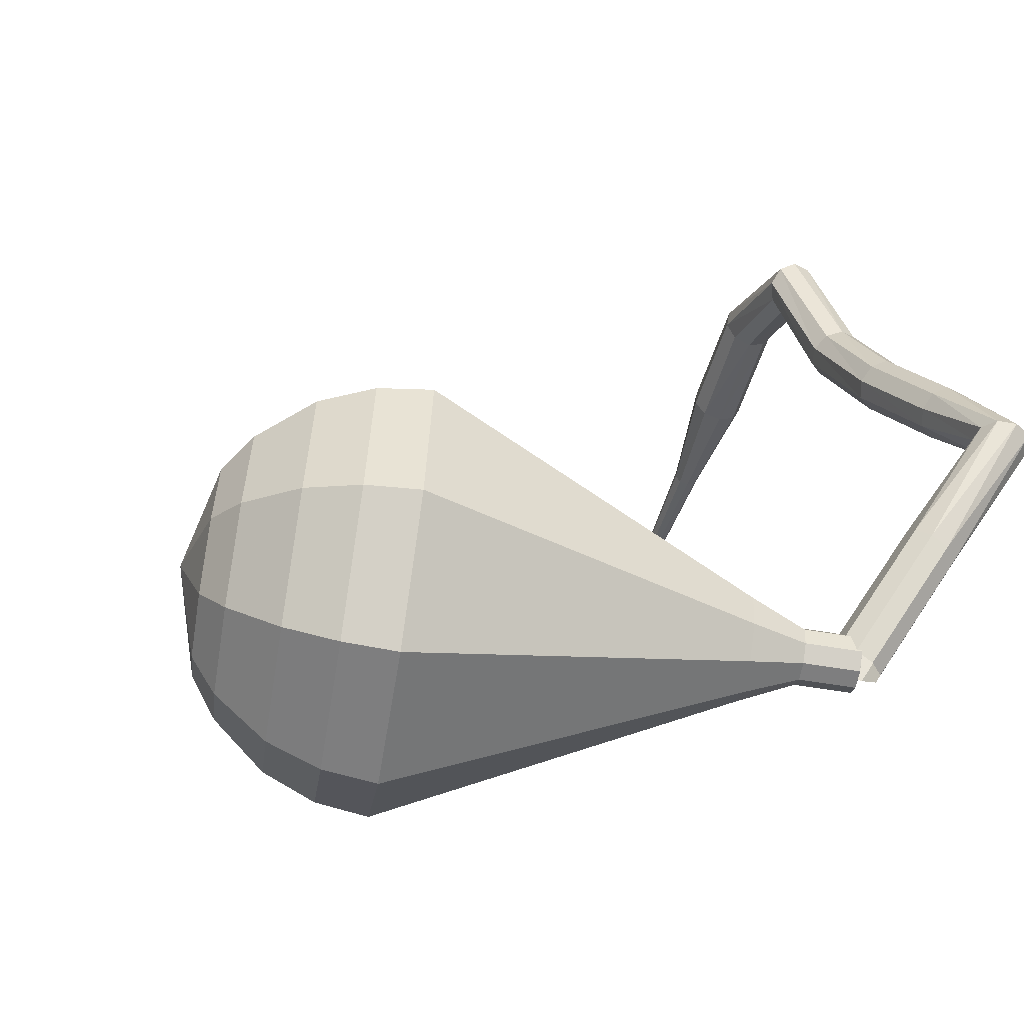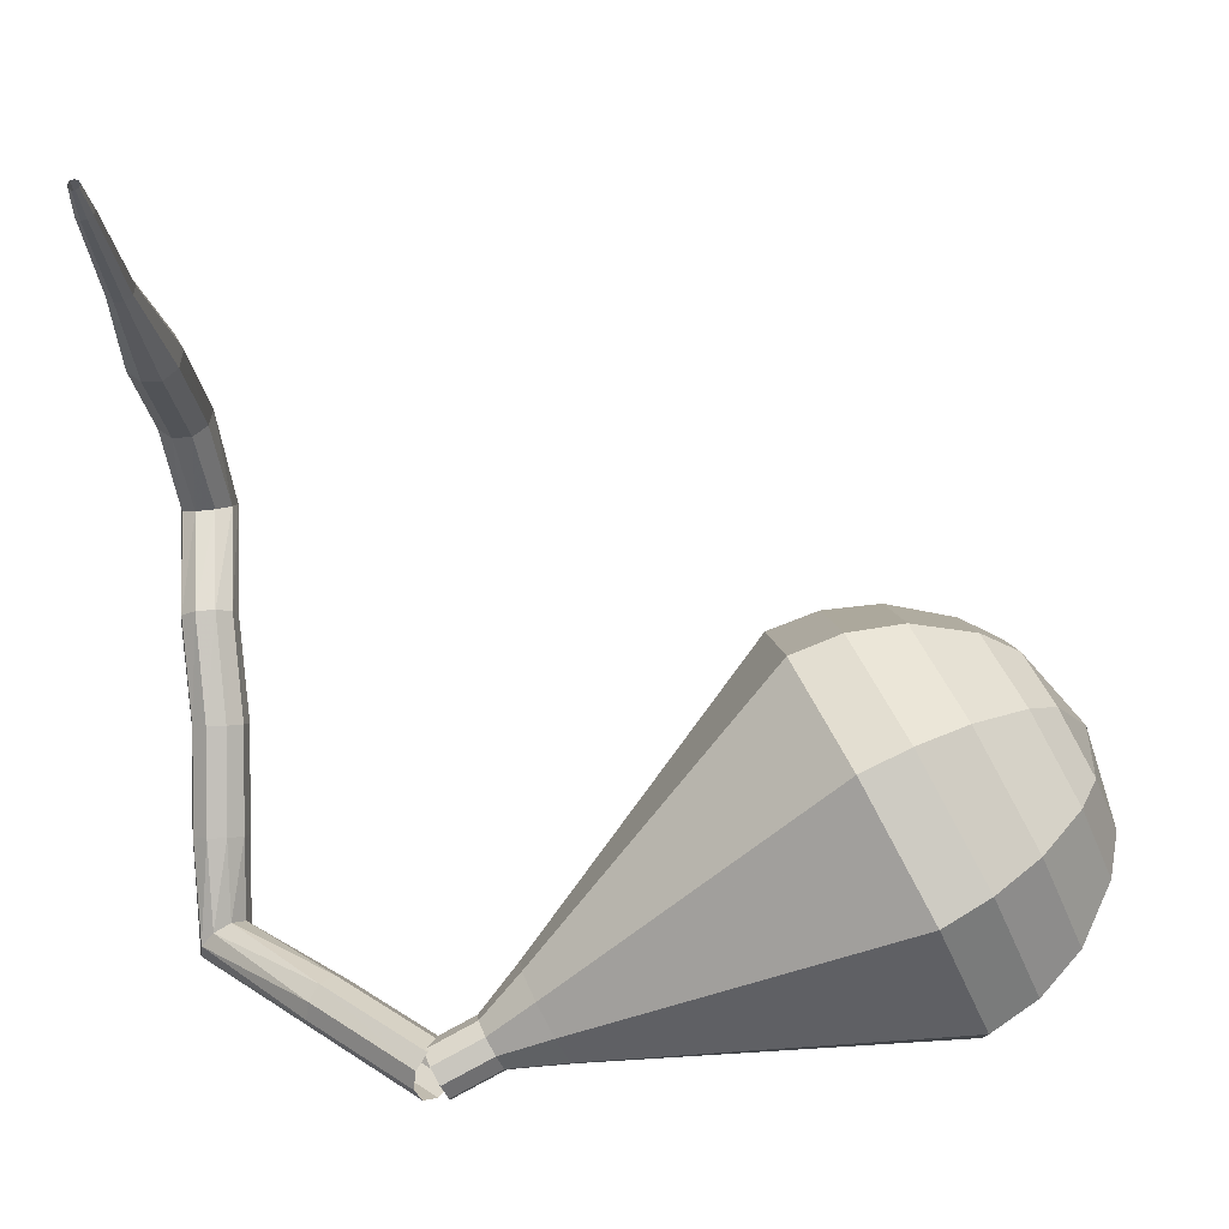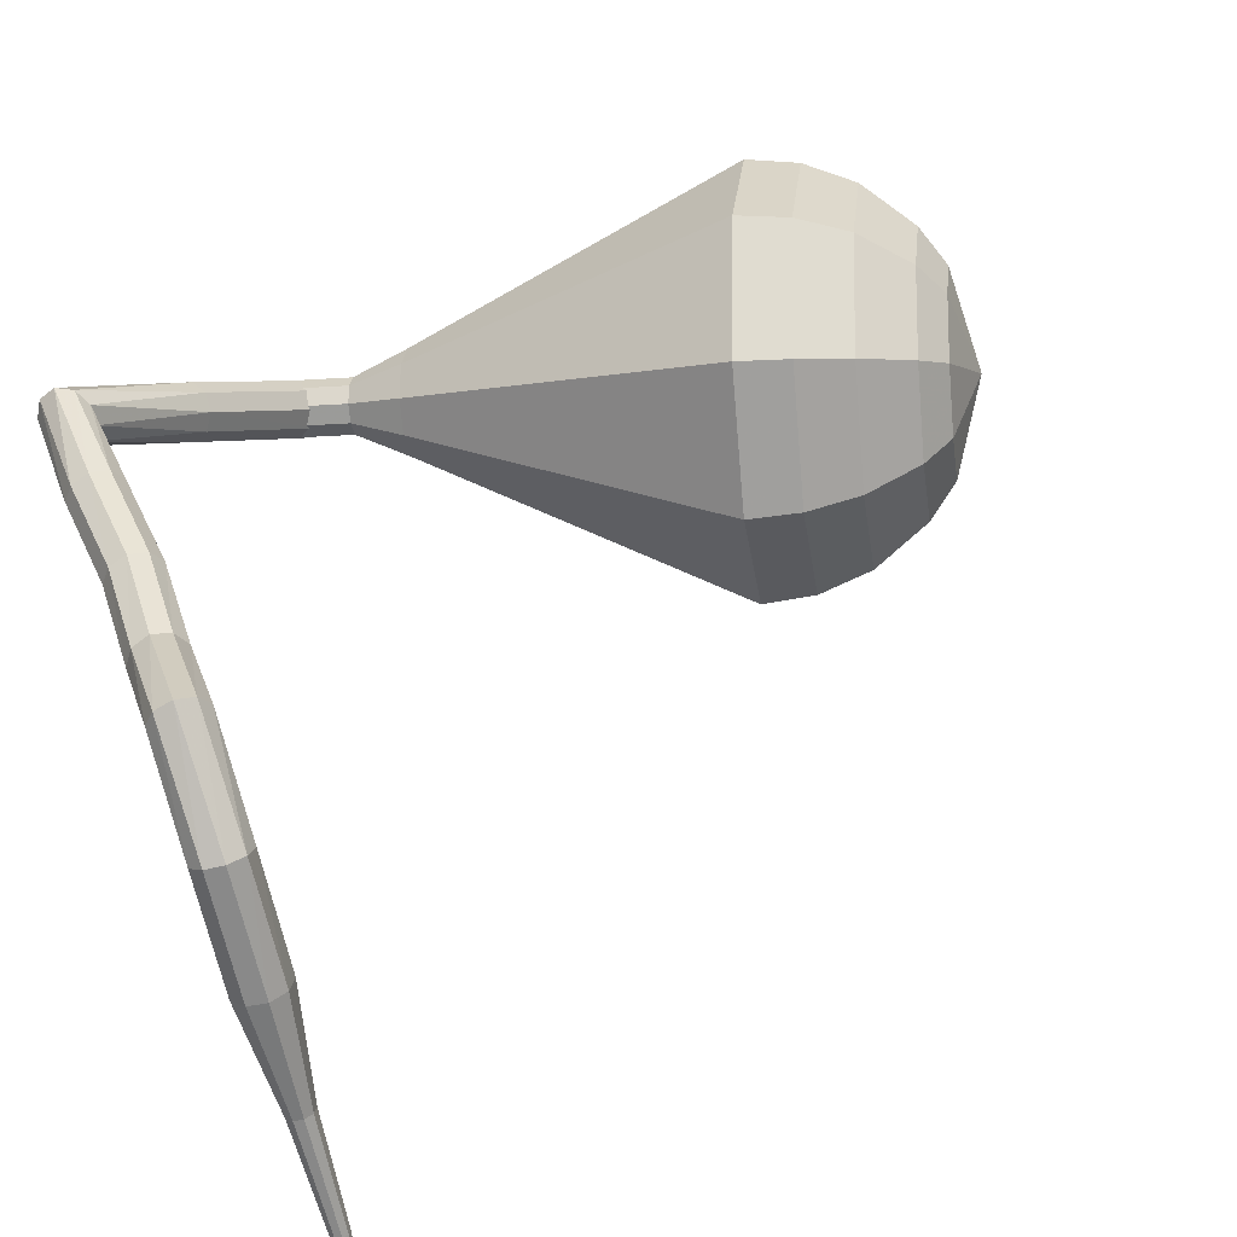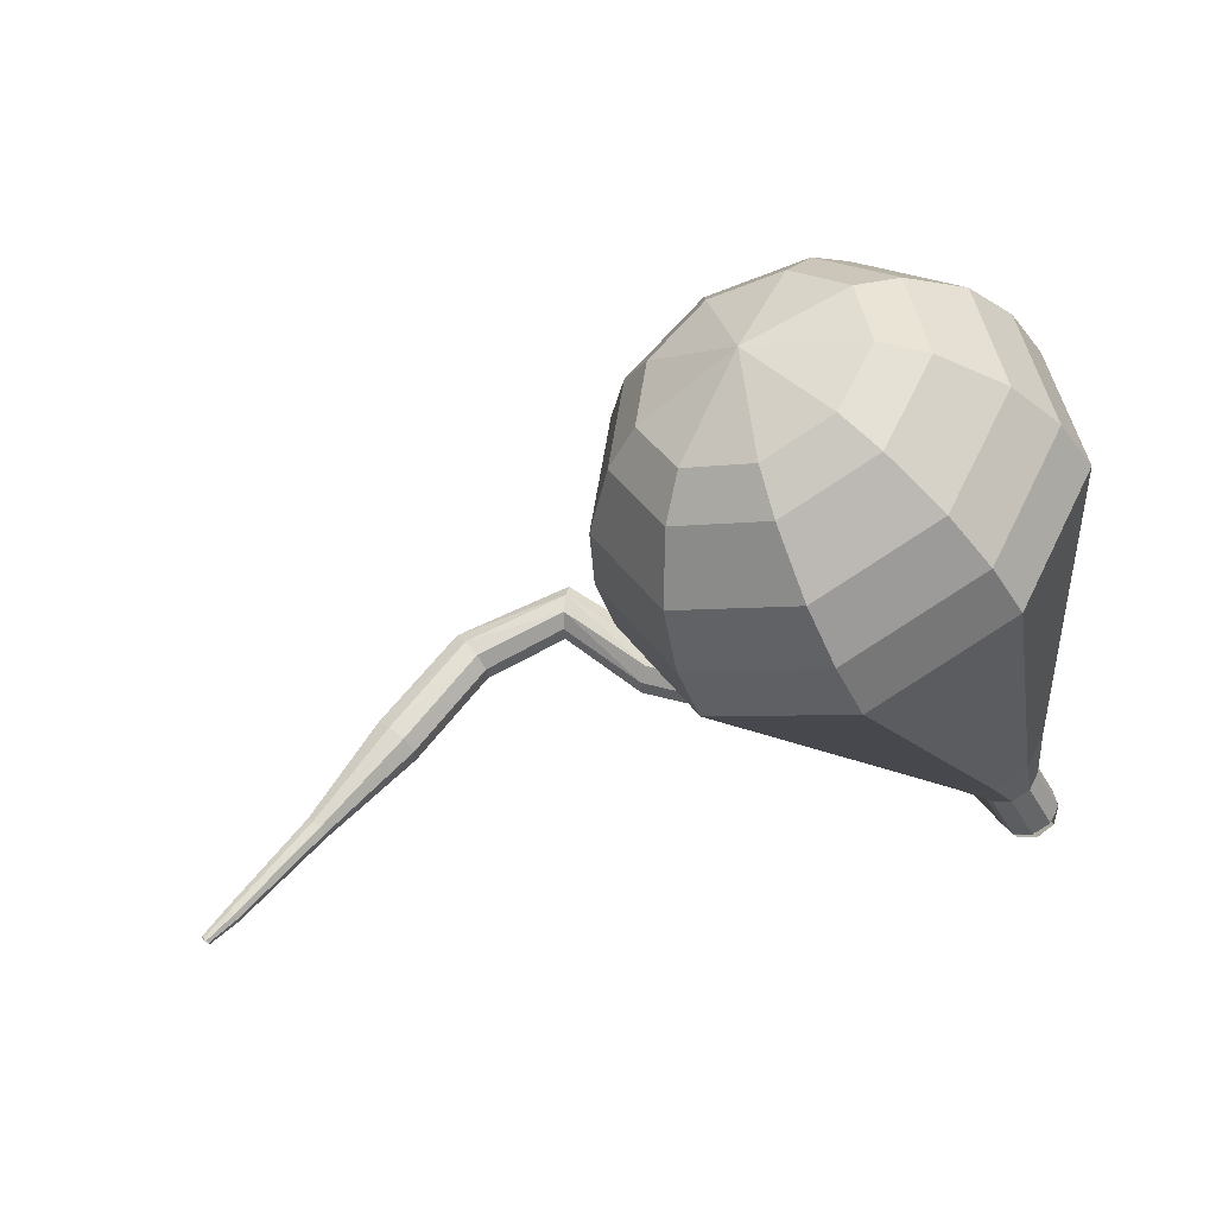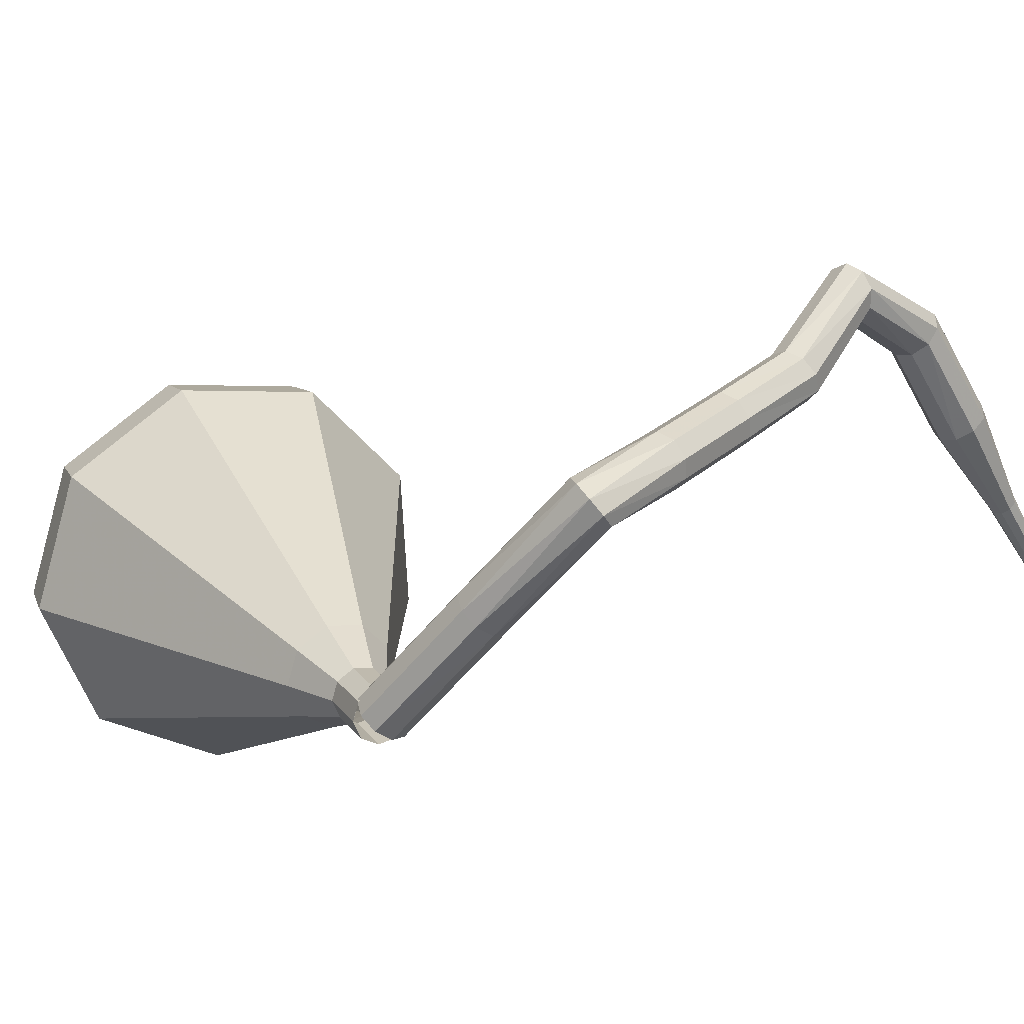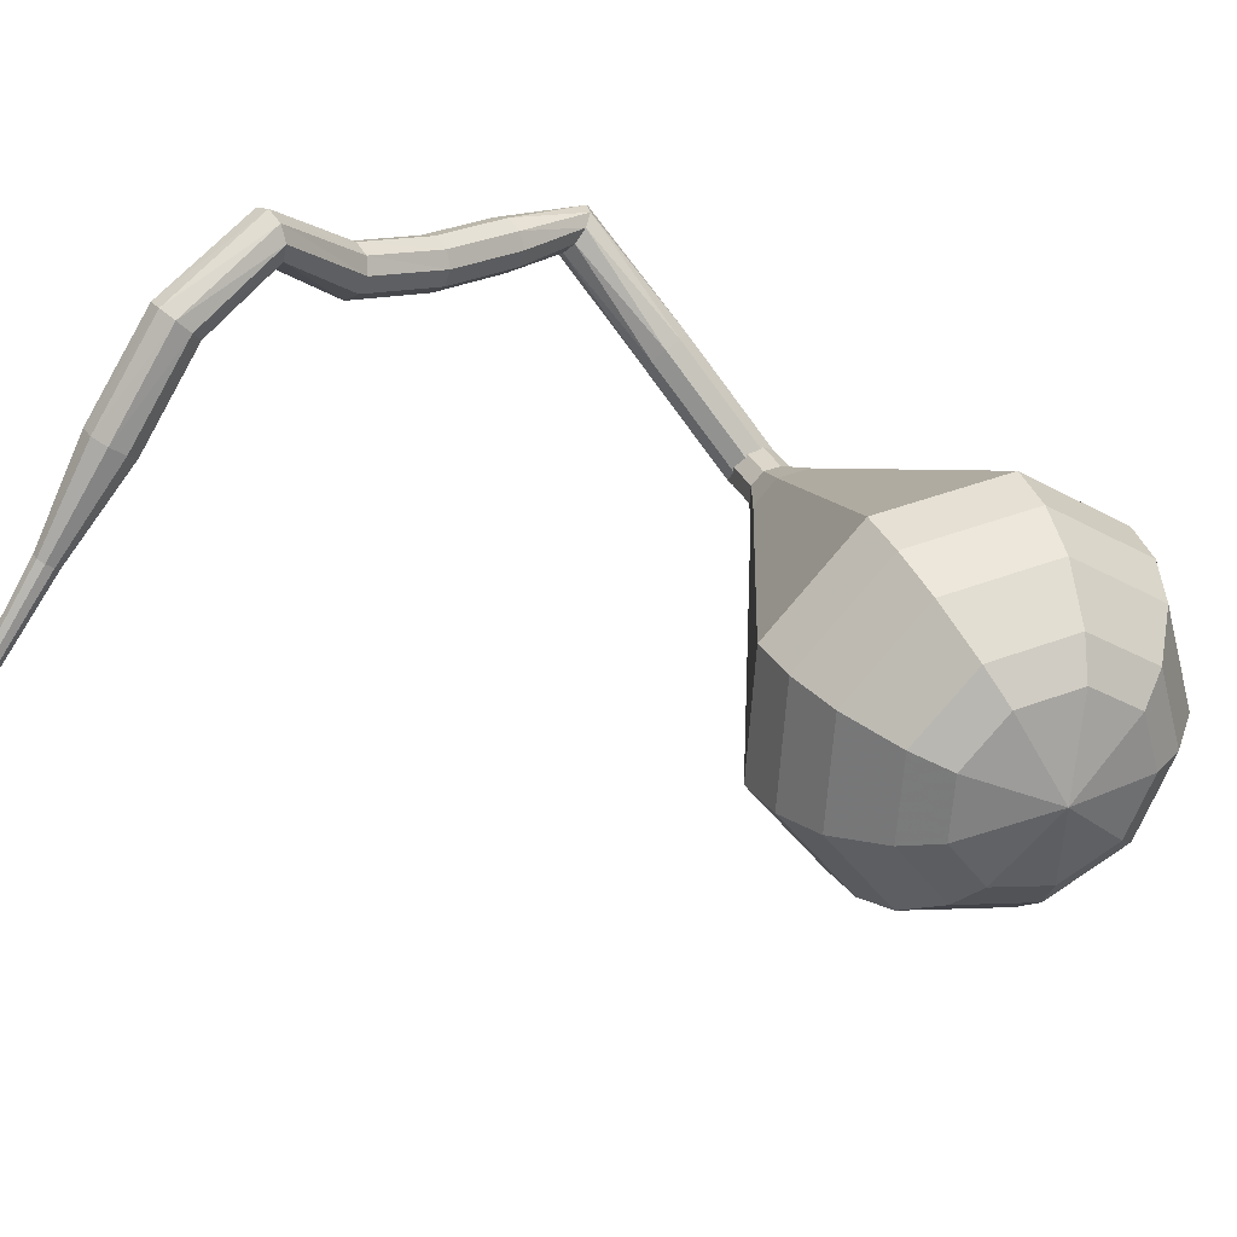
<metadata>
{"format":"obj","ext":"obj","renderer":"f3d","projection":"perspective","resolution":1024,"background":"white","views":[{"elev":3.7,"azim":60.2,"up":"+Y"},{"elev":-71.7,"azim":-89.3,"up":"+Y"},{"elev":65.9,"azim":-114.8,"up":"+Y"},{"elev":57.5,"azim":-2.1,"up":"+Z"},{"elev":8.0,"azim":129.5,"up":"+Y"},{"elev":40.2,"azim":-48.0,"up":"+Y"}]}
</metadata>
<code>
g tube1
v 167.9 153.8 174
v 167.7 153.3 173.5
v 167.1 153 173.3
v 166.5 152.9 173.4
v 166 153.2 173.8
v 165.9 153.7 174.3
v 166.3 154.1 174.6
v 166.9 154.3 174.7
v 167.6 154.2 174.5
v 167.9 153.8 174
v 167.2 157.5 170.3
v 167.1 157.1 169.8
v 166.5 156.7 169.6
v 165.9 156.7 169.7
v 165.4 157 170
v 165.3 157.5 170.5
v 165.7 157.9 170.9
v 166.3 158.1 171
v 166.9 158 170.7
v 167.2 157.5 170.3
v 166.4 161.8 166.4
v 166.4 161.4 165.9
v 166.1 160.8 165.6
v 165.6 160.4 165.7
v 165.1 160.4 166.1
v 164.8 160.6 166.7
v 165 161.1 167.2
v 165.4 161.6 167.3
v 166 161.9 167
v 166.4 161.8 166.4
v 162.5 163 166.3
v 162.4 162.8 165.7
v 162.2 162.2 165.3
v 162.1 161.6 165.5
v 161.9 161.2 166
v 161.9 161.2 166.7
v 162.1 161.6 167.2
v 162.2 162.2 167.3
v 162.4 162.8 167
v 162.5 163 166.3
v 158.9 164 166.4
v 158.8 163.8 165.7
v 158.7 163.2 165.4
v 158.5 162.6 165.5
v 158.3 162.2 166
v 158.3 162.2 166.7
v 158.4 162.6 167.2
v 158.6 163.2 167.4
v 158.8 163.8 167
v 158.9 164 166.4
v 155.7 165.2 166
v 155.6 165 165.4
v 155.3 164.4 165
v 154.9 163.9 165.2
v 154.7 163.5 165.7
v 154.6 163.5 166.4
v 154.8 163.9 166.9
v 155.2 164.5 167
v 155.5 165 166.7
v 155.7 165.2 166
v 152.2 168 165.8
v 152.2 167.7 165.2
v 152.2 167.1 164.9
v 152 166.5 165
v 151.9 166.1 165.5
v 151.9 166.1 166.2
v 151.9 166.5 166.7
v 152 167.2 166.8
v 152.1 167.8 166.5
v 152.2 168 165.8
v 147.8 166.2 165.4
v 148 166.1 164.8
v 148.4 165.6 164.4
v 148.8 165.1 164.6
v 149 164.7 165.1
v 148.9 164.7 165.8
v 148.6 165 166.3
v 148.2 165.5 166.4
v 147.9 166 166.1
v 147.8 166.2 165.4
v 144.8 162.8 165.1
v 145 162.6 164.4
v 145.5 162.3 164.1
v 146 161.8 164.2
v 146.3 161.5 164.7
v 146.3 161.5 165.4
v 145.9 161.7 165.9
v 145.4 162.2 166.1
v 145 162.6 165.7
v 144.8 162.8 165.1
v 142.3 159.1 164.7
v 142.4 159.1 164.4
v 142.6 158.9 164.2
v 142.9 158.6 164.3
v 143 158.5 164.6
v 143 158.5 164.9
v 142.9 158.6 165.2
v 142.6 158.8 165.2
v 142.4 159 165
v 142.3 159.1 164.7
v 139.5 155.8 164.4
v 139.5 155.7 164.2
v 139.7 155.6 164.1
v 139.8 155.5 164.1
v 139.9 155.3 164.3
v 139.9 155.3 164.5
v 139.8 155.4 164.7
v 139.6 155.6 164.7
v 139.5 155.7 164.6
v 139.5 155.8 164.4
v 138.6 154.8 164.3
v 138.7 154.7 164.2
v 138.8 154.6 164.1
v 138.8 154.5 164.2
v 138.9 154.5 164.3
v 138.9 154.5 164.4
v 138.8 154.5 164.5
v 138.7 154.6 164.5
v 138.7 154.7 164.5
v 138.6 154.8 164.3
f 1 2 12
f 12 11 1
f 2 3 13
f 13 12 2
f 3 4 14
f 14 13 3
f 4 5 15
f 15 14 4
f 5 6 16
f 16 15 5
f 6 7 17
f 17 16 6
f 7 8 18
f 18 17 7
f 8 9 19
f 19 18 8
f 9 10 20
f 20 19 9
f 11 12 22
f 22 21 11
f 12 13 23
f 23 22 12
f 13 14 24
f 24 23 13
f 14 15 25
f 25 24 14
f 15 16 26
f 26 25 15
f 16 17 27
f 27 26 16
f 17 18 28
f 28 27 17
f 18 19 29
f 29 28 18
f 19 20 30
f 30 29 19
f 21 22 32
f 32 31 21
f 22 23 33
f 33 32 22
f 23 24 34
f 34 33 23
f 24 25 35
f 35 34 24
f 25 26 36
f 36 35 25
f 26 27 37
f 37 36 26
f 27 28 38
f 38 37 27
f 28 29 39
f 39 38 28
f 29 30 40
f 40 39 29
f 31 32 42
f 42 41 31
f 32 33 43
f 43 42 32
f 33 34 44
f 44 43 33
f 34 35 45
f 45 44 34
f 35 36 46
f 46 45 35
f 36 37 47
f 47 46 36
f 37 38 48
f 48 47 37
f 38 39 49
f 49 48 38
f 39 40 50
f 50 49 39
f 41 42 52
f 52 51 41
f 42 43 53
f 53 52 42
f 43 44 54
f 54 53 43
f 44 45 55
f 55 54 44
f 45 46 56
f 56 55 45
f 46 47 57
f 57 56 46
f 47 48 58
f 58 57 47
f 48 49 59
f 59 58 48
f 49 50 60
f 60 59 49
f 51 52 62
f 62 61 51
f 52 53 63
f 63 62 52
f 53 54 64
f 64 63 53
f 54 55 65
f 65 64 54
f 55 56 66
f 66 65 55
f 56 57 67
f 67 66 56
f 57 58 68
f 68 67 57
f 58 59 69
f 69 68 58
f 59 60 70
f 70 69 59
f 61 62 72
f 72 71 61
f 62 63 73
f 73 72 62
f 63 64 74
f 74 73 63
f 64 65 75
f 75 74 64
f 65 66 76
f 76 75 65
f 66 67 77
f 77 76 66
f 67 68 78
f 78 77 67
f 68 69 79
f 79 78 68
f 69 70 80
f 80 79 69
f 71 72 82
f 82 81 71
f 72 73 83
f 83 82 72
f 73 74 84
f 84 83 73
f 74 75 85
f 85 84 74
f 75 76 86
f 86 85 75
f 76 77 87
f 87 86 76
f 77 78 88
f 88 87 77
f 78 79 89
f 89 88 78
f 79 80 90
f 90 89 79
f 81 82 92
f 92 91 81
f 82 83 93
f 93 92 82
f 83 84 94
f 94 93 83
f 84 85 95
f 95 94 84
f 85 86 96
f 96 95 85
f 86 87 97
f 97 96 86
f 87 88 98
f 98 97 87
f 88 89 99
f 99 98 88
f 89 90 100
f 100 99 89
f 91 92 102
f 102 101 91
f 92 93 103
f 103 102 92
f 93 94 104
f 104 103 93
f 94 95 105
f 105 104 94
f 95 96 106
f 106 105 95
f 96 97 107
f 107 106 96
f 97 98 108
f 108 107 97
f 98 99 109
f 109 108 98
f 99 100 110
f 110 109 99
f 101 102 112
f 112 111 101
f 102 103 113
f 113 112 102
f 103 104 114
f 114 113 103
f 104 105 115
f 115 114 104
f 105 106 116
f 116 115 105
f 106 107 117
f 117 116 106
f 107 108 118
f 118 117 107
f 108 109 119
f 119 118 108
f 109 110 120
f 120 119 109
v 167.2 154.6 174
v 166.6 154.5 173.7
v 166.1 154.1 173.5
v 166 153.4 173.6
v 166.3 152.8 173.8
v 166.9 152.6 174.2
v 167.4 152.9 174.4
v 167.7 153.5 174.5
v 167.6 154.2 174.3
v 167.2 154.6 174
v 167.2 154.6 174
v 166.6 154.5 173.7
v 166.1 154.1 173.6
v 166 153.4 173.6
v 166.3 152.8 173.8
v 166.8 152.6 174.2
v 167.4 152.9 174.4
v 167.7 153.5 174.5
v 167.7 154.2 174.3
v 167.2 154.6 174
v 166.3 154.9 175.8
v 165.7 154.8 175.5
v 165.2 154.4 175.3
v 165.1 153.7 175.4
v 165.4 153.1 175.6
v 166 152.9 175.9
v 166.6 153.2 176.2
v 166.9 153.8 176.2
v 166.8 154.5 176.1
v 166.3 154.9 175.8
v 165.8 156 177.5
v 164.6 155.9 176.9
v 163.7 155.1 176.7
v 163.5 153.8 176.8
v 164 152.7 177.2
v 165.1 152.4 177.8
v 166.2 152.9 178.3
v 166.8 154 178.4
v 166.6 155.2 178.1
v 165.8 156 177.5
v 165.2 157.2 179.3
v 163.5 157.1 178.4
v 162.1 155.8 178
v 161.8 153.9 178.1
v 162.6 152.3 178.8
v 164.2 151.7 179.7
v 165.9 152.5 180.4
v 166.8 154.2 180.5
v 166.5 156 180.1
v 165.2 157.2 179.3
v 164.7 158.4 181
v 162.4 158.2 179.9
v 160.5 156.5 179.3
v 160.1 154 179.5
v 161.2 151.9 180.4
v 163.4 151.1 181.6
v 165.5 152.1 182.5
v 166.7 154.4 182.7
v 166.4 156.8 182.1
v 164.7 158.4 181
v 163.6 160.7 184.5
v 160.1 160.5 182.8
v 157.4 157.9 181.9
v 156.7 154.2 182.3
v 158.4 151 183.6
v 161.6 149.9 185.4
v 164.9 151.3 186.7
v 166.7 154.7 187.1
v 166.2 158.4 186.2
v 163.6 160.7 184.5
v 162.5 163.1 188
v 157.8 162.8 185.8
v 154.2 159.4 184.6
v 153.3 154.3 185
v 155.5 150.1 186.8
v 159.8 148.6 189.2
v 164.2 150.6 191
v 166.6 155.1 191.4
v 165.9 160 190.2
v 162.5 163.1 188
v 161.6 163.1 189.7
v 157.1 162.9 187.5
v 153.6 159.5 186.4
v 152.7 154.7 186.8
v 154.9 150.6 188.5
v 159 149.1 190.8
v 163.3 151 192.6
v 165.6 155.4 193
v 164.9 160.2 191.8
v 161.6 163.1 189.7
v 160.5 162.7 191.3
v 156.5 162.5 189.4
v 153.4 159.5 188.4
v 152.6 155.1 188.7
v 154.5 151.4 190.3
v 158.2 150.2 192.4
v 162 151.9 193.9
v 164.1 155.8 194.3
v 163.5 160.1 193.3
v 160.5 162.7 191.3
v 159.2 161.5 193
v 156.1 161.4 191.5
v 153.7 159.1 190.7
v 153.1 155.8 191
v 154.6 152.9 192.2
v 157.4 152 193.8
v 160.3 153.3 195
v 161.9 156.2 195.2
v 161.5 159.5 194.5
v 159.2 161.5 193
v 158.3 160.4 193.8
v 156.1 160.3 192.7
v 154.3 158.6 192.2
v 153.9 156.2 192.4
v 155 154.1 193.3
v 157.1 153.4 194.4
v 159.2 154.4 195.3
v 160.3 156.5 195.5
v 160 158.9 194.9
v 158.3 160.4 193.8
v 156.7 157.1 194.7
v 156.7 157.1 194.7
v 156.7 157.1 194.7
v 156.7 157.1 194.7
v 156.7 157.1 194.7
v 156.7 157.1 194.7
v 156.7 157.1 194.7
v 156.7 157.1 194.7
v 156.7 157.1 194.7
v 156.7 157.1 194.7
f 121 122 132
f 132 131 121
f 122 123 133
f 133 132 122
f 123 124 134
f 134 133 123
f 124 125 135
f 135 134 124
f 125 126 136
f 136 135 125
f 126 127 137
f 137 136 126
f 127 128 138
f 138 137 127
f 128 129 139
f 139 138 128
f 129 130 140
f 140 139 129
f 131 132 142
f 142 141 131
f 132 133 143
f 143 142 132
f 133 134 144
f 144 143 133
f 134 135 145
f 145 144 134
f 135 136 146
f 146 145 135
f 136 137 147
f 147 146 136
f 137 138 148
f 148 147 137
f 138 139 149
f 149 148 138
f 139 140 150
f 150 149 139
f 141 142 152
f 152 151 141
f 142 143 153
f 153 152 142
f 143 144 154
f 154 153 143
f 144 145 155
f 155 154 144
f 145 146 156
f 156 155 145
f 146 147 157
f 157 156 146
f 147 148 158
f 158 157 147
f 148 149 159
f 159 158 148
f 149 150 160
f 160 159 149
f 151 152 162
f 162 161 151
f 152 153 163
f 163 162 152
f 153 154 164
f 164 163 153
f 154 155 165
f 165 164 154
f 155 156 166
f 166 165 155
f 156 157 167
f 167 166 156
f 157 158 168
f 168 167 157
f 158 159 169
f 169 168 158
f 159 160 170
f 170 169 159
f 161 162 172
f 172 171 161
f 162 163 173
f 173 172 162
f 163 164 174
f 174 173 163
f 164 165 175
f 175 174 164
f 165 166 176
f 176 175 165
f 166 167 177
f 177 176 166
f 167 168 178
f 178 177 167
f 168 169 179
f 179 178 168
f 169 170 180
f 180 179 169
f 171 172 182
f 182 181 171
f 172 173 183
f 183 182 172
f 173 174 184
f 184 183 173
f 174 175 185
f 185 184 174
f 175 176 186
f 186 185 175
f 176 177 187
f 187 186 176
f 177 178 188
f 188 187 177
f 178 179 189
f 189 188 178
f 179 180 190
f 190 189 179
f 181 182 192
f 192 191 181
f 182 183 193
f 193 192 182
f 183 184 194
f 194 193 183
f 184 185 195
f 195 194 184
f 185 186 196
f 196 195 185
f 186 187 197
f 197 196 186
f 187 188 198
f 198 197 187
f 188 189 199
f 199 198 188
f 189 190 200
f 200 199 189
f 191 192 202
f 202 201 191
f 192 193 203
f 203 202 192
f 193 194 204
f 204 203 193
f 194 195 205
f 205 204 194
f 195 196 206
f 206 205 195
f 196 197 207
f 207 206 196
f 197 198 208
f 208 207 197
f 198 199 209
f 209 208 198
f 199 200 210
f 210 209 199
f 201 202 212
f 212 211 201
f 202 203 213
f 213 212 202
f 203 204 214
f 214 213 203
f 204 205 215
f 215 214 204
f 205 206 216
f 216 215 205
f 206 207 217
f 217 216 206
f 207 208 218
f 218 217 207
f 208 209 219
f 219 218 208
f 209 210 220
f 220 219 209
f 211 212 222
f 222 221 211
f 212 213 223
f 223 222 212
f 213 214 224
f 224 223 213
f 214 215 225
f 225 224 214
f 215 216 226
f 226 225 215
f 216 217 227
f 227 226 216
f 217 218 228
f 228 227 217
f 218 219 229
f 229 228 218
f 219 220 230
f 230 229 219
f 221 222 232
f 232 231 221
f 222 223 233
f 233 232 222
f 223 224 234
f 234 233 223
f 224 225 235
f 235 234 224
f 225 226 236
f 236 235 225
f 226 227 237
f 237 236 226
f 227 228 238
f 238 237 227
f 228 229 239
f 239 238 228
f 229 230 240
f 240 239 229
f 231 232 242
f 242 241 231
f 232 233 243
f 243 242 232
f 233 234 244
f 244 243 233
f 234 235 245
f 245 244 234
f 235 236 246
f 246 245 235
f 236 237 247
f 247 246 236
f 237 238 248
f 248 247 237
f 238 239 249
f 249 248 238
f 239 240 250
f 250 249 239
g

</code>
